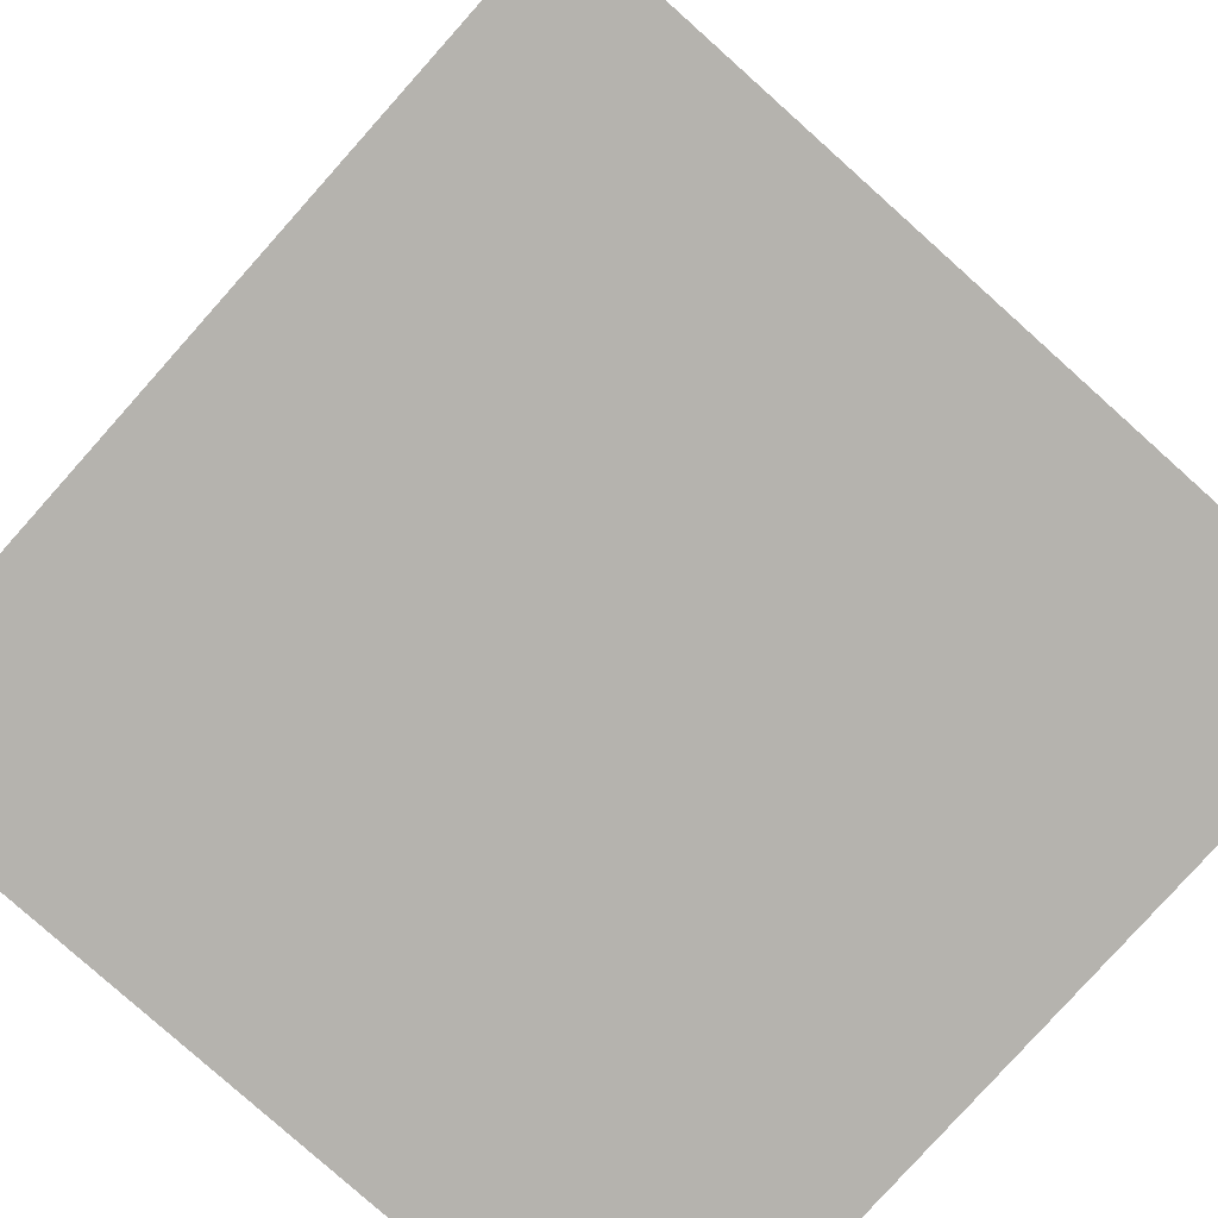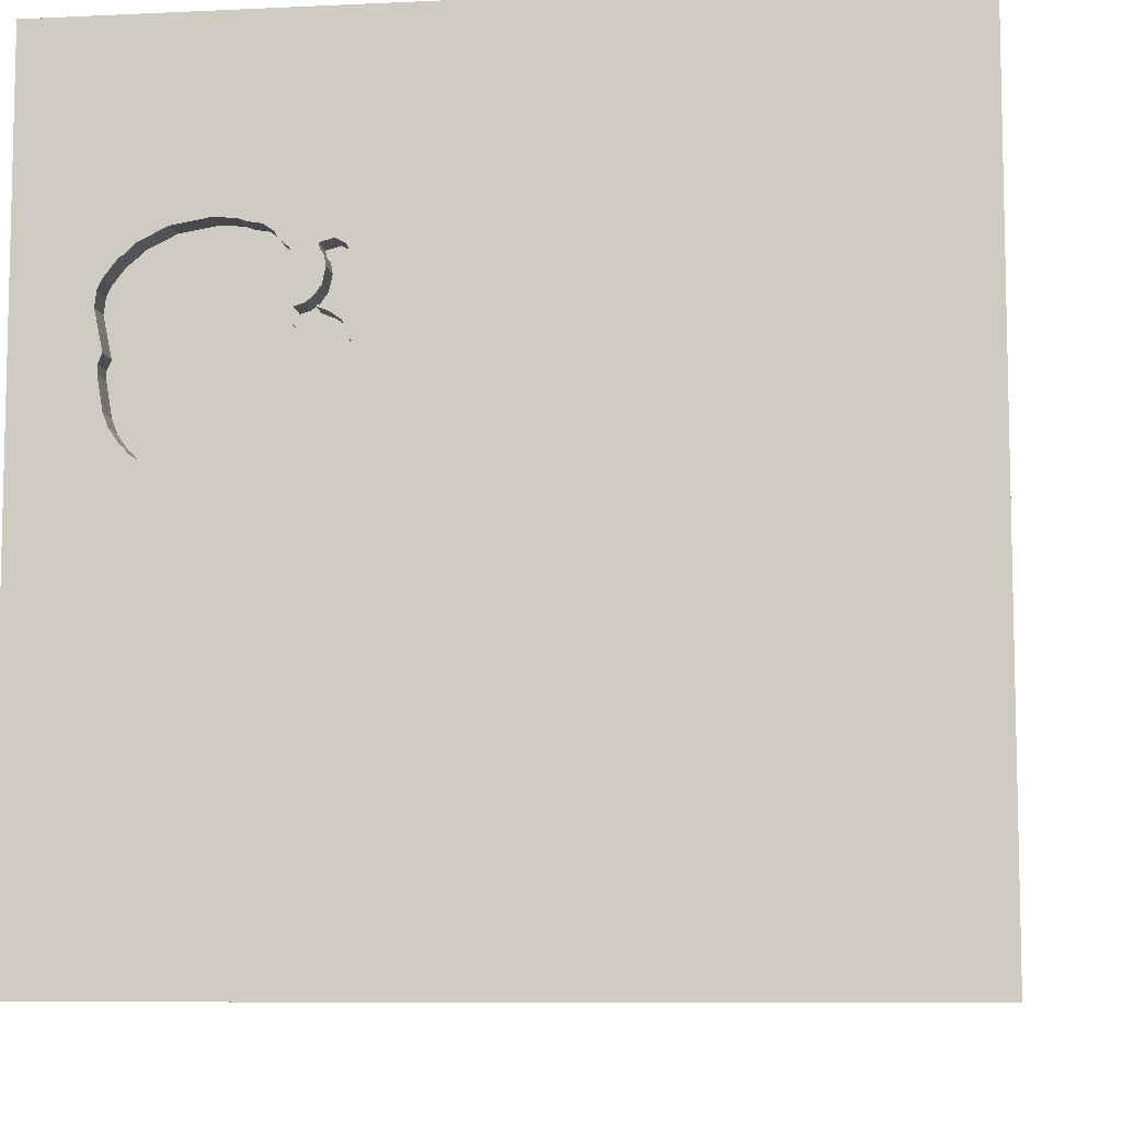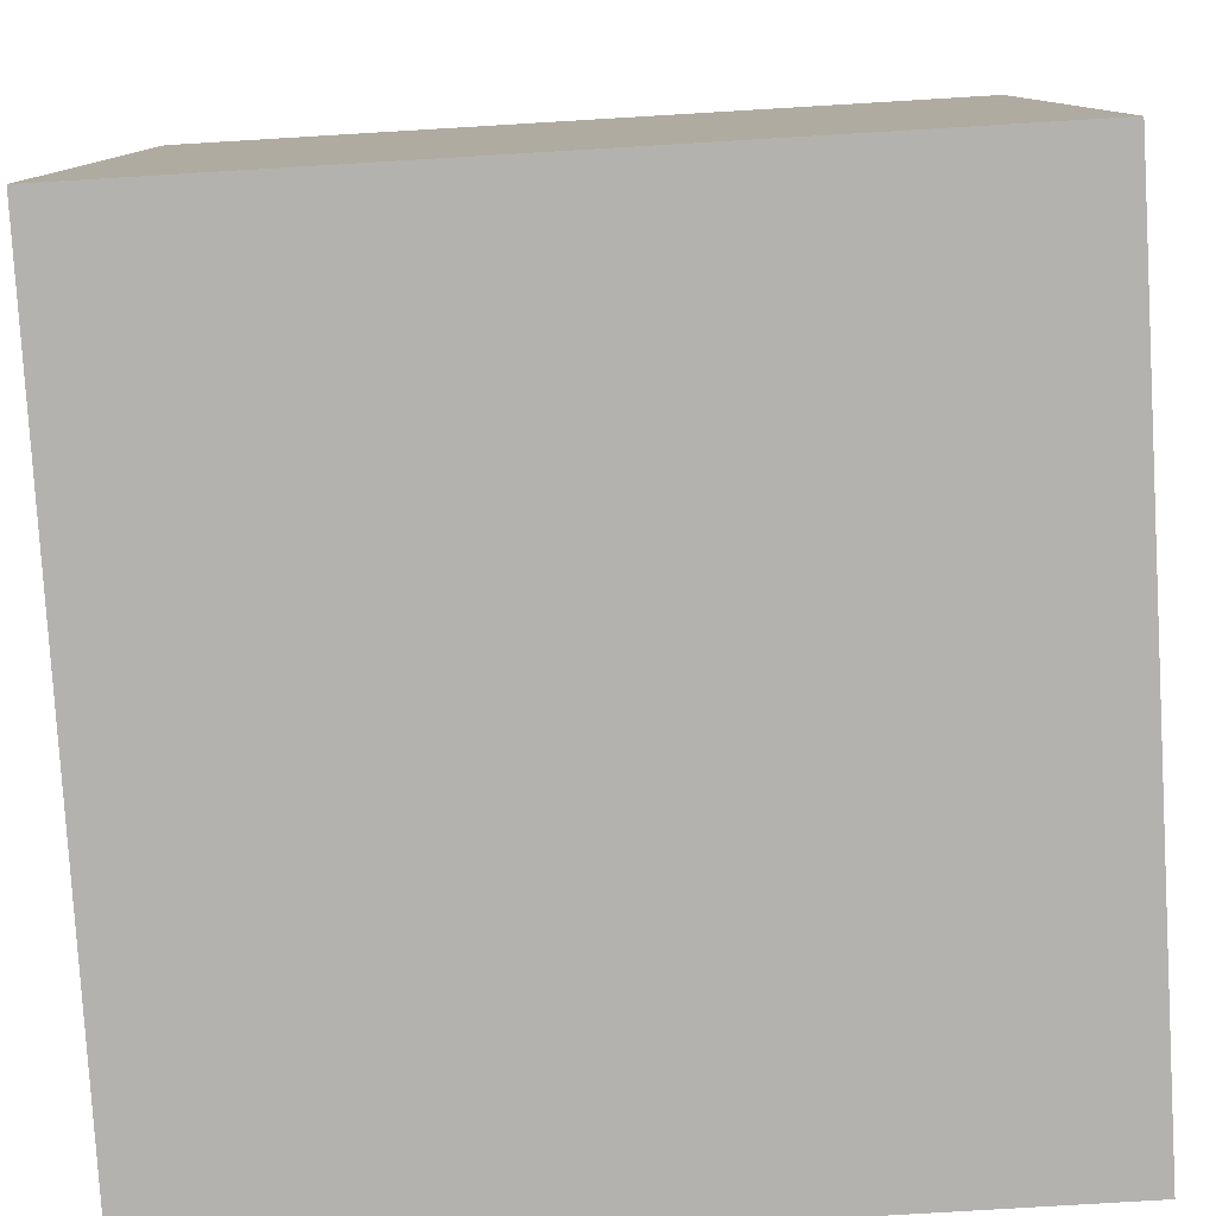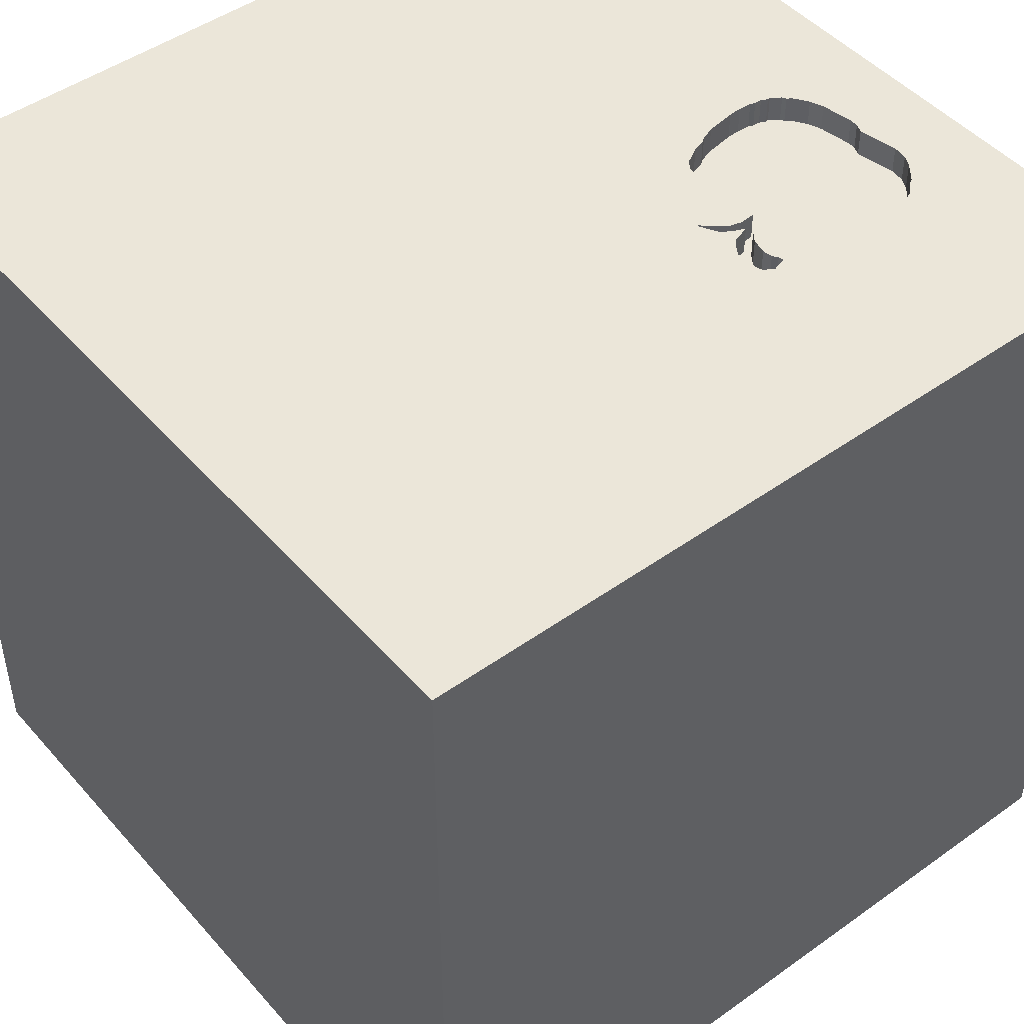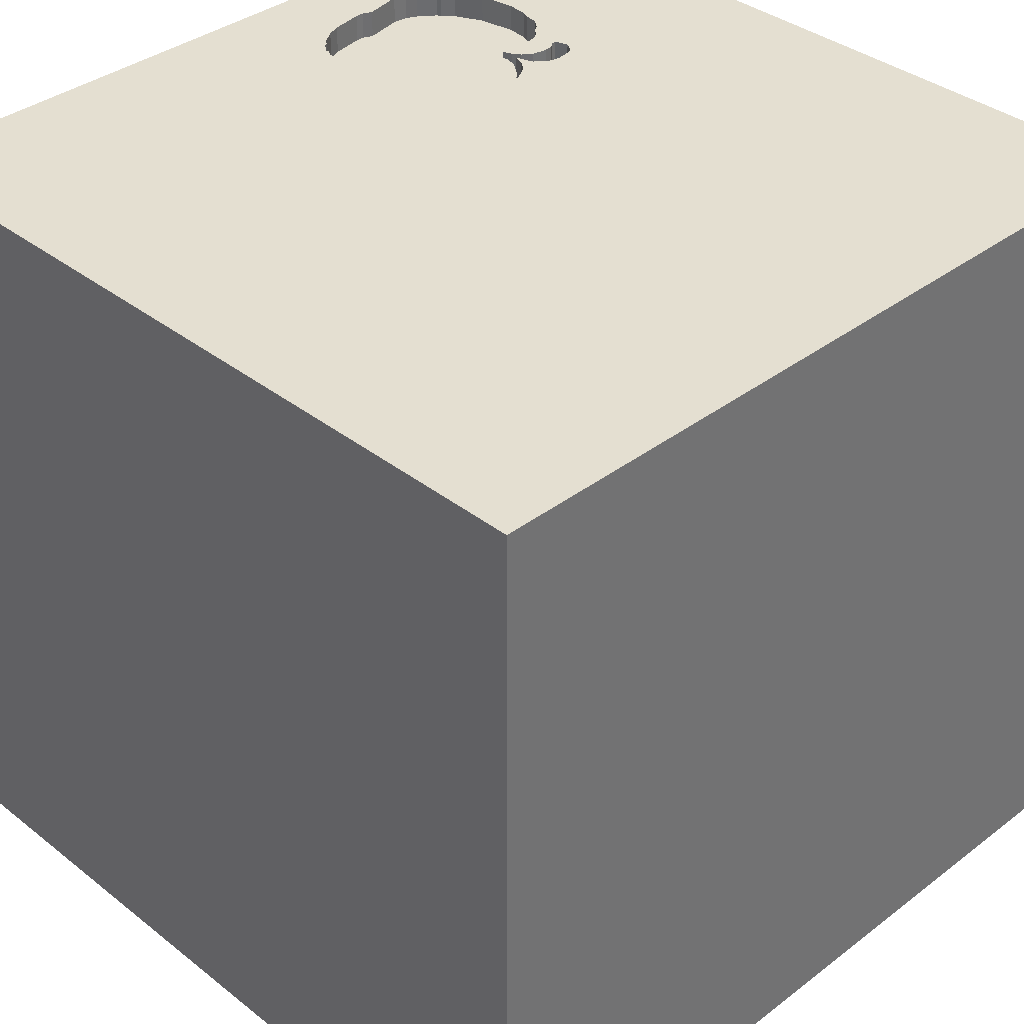
<metadata>
{"format":"obj","ext":"obj","renderer":"f3d","projection":"perspective","resolution":1024,"background":"white","views":[{"elev":-79.9,"azim":138.2,"up":"+Z"},{"elev":-8.4,"azim":-172.6,"up":"+Z"},{"elev":-79.7,"azim":3.4,"up":"+Y"},{"elev":47.3,"azim":-38.9,"up":"+Y"},{"elev":36.7,"azim":-134.6,"up":"+Y"}]}
</metadata>
<code>
o apple_172
v 0.5759 1.5 0.3186
v 1.023 1.5 0.09238
v 1.023 1.4 0.09238
v 0.5233 1.5 0.7206
v 0.4555 1.5 0.753
v 0.4555 1.4 0.753
v 0.9124 1.5 0.08501
v 0.9124 1.4 0.08501
v 0.6102 1.5 0.2145
v 0.6102 1.4 0.2145
v 0.4413 1.5 0.4522
v 0.4413 1.4 0.4522
v -0.7715 -0.6795 -1.5
v -0.8333 -0.8854 1.5
v -0.6771 1.146 1.5
v -0.3711 -1.5 1.224
v -0.9635 -1.5 -0.4753
v -1.042 -1.5 0.7292
v -0.8333 0.625 1.5
v 0.5229 1.5 0.6587
v 1.217 1.5 0.4046
v 1.217 1.4 0.4046
v 0.6734 1.5 0.1599
v 0.5871 1.5 0.4641
v 0.6777 1.5 0.7991
v 0.6777 1.4 0.7991
v 0.616 1.5 0.5272
v 0.1823 -1.094 1.5
v 0.7829 0.7056 -1.5
v 0.4167 0.4687 1.5
v 0.4687 -0 1.5
v 0.3255 1.074 1.5
v 0.1823 -0.4818 1.5
v 0.1562 -1.5 -0.8333
v 0.4167 -1.5 0.4687
v 0.6771 -1.5 0.1042
v 0.1823 -1.5 1.198
v -0.1302 -1.5 -1.5
v 0.1562 -1.5 -1.25
v 0.1562 -1.5 -0.4167
v -0.1562 -1.5 1.5
v 0.2165 1.5 -0.459
v -0.4069 1.5 0.4801
v 0.5403 1.5 0.7596
v -0.1562 1.5 -1.5
v 0.1302 1.5 1.5
v 0.0651 1.5 0.957
v 0.4903 1.5 0.7733
v 0.7389 -1.021 -1.5
v 1.144 1.5 0.7412
v 1.144 1.4 0.7412
v 1.083 1.5 0.1033
v 0.5042 1.5 0.5461
v 0.5707 1.5 0.3519
v 0.5707 1.4 0.3519
v 0.5807 1.5 0.2875
v -0.1562 0.4427 1.5
v -0.3125 -0.1823 1.5
v -0.5534 1.038 -1.5
v -0.1042 1.068 1.5
v 0 -1.5 0.05208
v -0.1823 -1.5 0.5599
v 0.8057 1.5 0.1031
v 1.05 1.5 0.09316
v 0.6053 1.5 0.6493
v 0.6128 1.5 0.6009
v 1.224 0.2214 1.5
v 1.042 -1.5 0.612
v 1.146 -1.5 -0.1562
v 1.224 1.5 -0.2083
v 1.144 1.5 0.1557
v 1.5 1.5 1.5
v 1.042 -0.4167 1.5
v 0.6632 1.5 0.7754
v 0.6632 1.4 0.7754
v 0.5993 1.5 0.2425
v 0.5993 1.4 0.2425
v 0.6049 1.5 0.4925
v 0.6049 1.4 0.4925
v 0.4426 1.5 0.6454
v 0.4426 1.4 0.6454
v 0.8266 1.5 0.8463
v 1.179 1.5 0.2073
v 1.179 1.4 0.2073
v 1.073 1.5 0.105
v 0.7896 1.5 0.8429
v 0.7896 1.4 0.8429
v 0.5403 1.4 0.7596
v 0.5683 1.5 0.5849
v 0.6182 1.5 0.7255
v 0.6182 1.4 0.7255
v 0.7133 1.5 0.8244
v 0.7133 1.4 0.8244
v 1.207 1.5 0.3141
v 1.216 1.5 0.5077
v 0.4384 1.5 0.6827
v 0.4384 1.4 0.6827
v 1.158 1.5 0.7336
v 0.738 1.5 0.1354
v 0.738 1.4 0.1354
v 0.4502 1.5 0.6284
v 0.4502 1.4 0.6284
v 1.007 1.5 0.08479
v -0.625 0.1562 1.5
v -0.4557 -1.5 -0.2083
v -1.5 -0.9896 -0.1042
v -1.5 -0.7292 1.042
v -1.5 0.1562 -1.146
v -1.5 0.1823 0.5599
v -1.5 0.2083 -0.1823
v -1.5 0.3906 1.068
v -1.5 0.1562 -0.6901
v -1.5 -0.1302 -1.5
v -1.5 0.1562 1.5
v -1.5 -0.2865 0.1302
v -1.5 -0.1823 1.146
v -1.5 1.25 0.1562
v -1.5 1.5 1.5
v -1.5 1.042 0.625
v -1.5 1.042 -0.4427
v -1.5 -0.5208 0.5729
v -1.5 -0.4687 -0.4427
v -1.5 -0.5208 -1.25
v -1.5 -1.5 -0.3516
v -1.5 -1.5 1.5
v -1.5 1.5 -1.5
v -1.5 1.5 0.1302
v -1.5 -1.25 0.5339
v -1.5 -1.198 -0.625
v -1.5 0.8333 0.1562
v 0.4557 1.5 0.4759
v 0.4557 1.4 0.4759
v 0.6053 1.4 0.6493
v 1.126 1.5 0.143
v 1.05 1.4 0.09316
v 0.5819 1.5 0.4493
v 0.529 1.5 0.6308
v 0.529 1.4 0.6308
v 1.001 1.5 0.828
v 1.001 1.4 0.828
v 0.5233 1.4 0.7206
v 0.443 1.5 0.4624
v 0.443 1.4 0.4624
v 0.616 1.4 0.5272
v 0.651 -1.042 1.5
v 0.625 -1.5 -0.625
v 0.625 -1.5 1.198
v 1.5 -1.5 -1.5
v 1.5 -1.5 1.5
v 0.5211 1.5 0.5223
v 0.5208 1.5 0.3125
v 0.52 1.5 0.5216
v 1.5 1.5 -1.5
v 0.5178 1.5 0.5751
v 0.6313 1.5 0.1848
v 0.7616 1.5 0.8319
v 0.5976 1.5 0.2637
v 0.5976 1.4 0.2637
v 0.4686 1.5 0.5208
v 0.4686 1.4 0.5208
v 1.198 1.5 0.2564
v 0.5922 1.5 0.479
v 1.231 1.5 0.58
v 1.231 1.4 0.58
v 0.4311 1.5 0.4539
v 0.4311 1.4 0.4539
v 1.198 1.4 0.2564
v 0.4848 1.5 0.586
v 0.4848 1.4 0.586
v 0.6313 1.4 0.1848
v 1.354 1.5 0.4167
v 1.205 1.5 0.6733
v 0.617 1.5 0.5636
v 0.617 1.4 0.5636
v 0.5211 1.4 0.5223
v 1.5 -0.8854 -0.4346
v 1.5 0.2344 -1.149
v 1.5 -0.1302 -1.5
v 1.5 0.1042 1.5
v 1.5 0.3678 0.7064
v 1.5 -1.5 0.1302
v 1.5 1.5 0.2083
v 1.5 1.5 -0.4167
v 0.4903 1.4 0.7733
v 1.083 1.4 0.1033
v 1.158 1.4 0.7336
v -1.198 0.2604 1.5
v -1.25 -0.3776 1.5
v -1.5 -1.5 -1.5
v -1.094 -1.5 0.2344
v 0.6077 1.5 0.2306
v 0.6077 1.4 0.2306
v 0.6066 1.5 0.5027
v 0.6066 1.4 0.5027
v 0.6128 1.4 0.6009
v 0.6326 1.5 0.7492
v 0.6326 1.4 0.7492
v 0.4479 1.5 0.7386
v 0.4479 1.4 0.7386
v 0.7616 1.4 0.8319
v 0.5819 1.4 0.4493
v 1.202 1.5 0.4386
v 0.5172 1.5 0.6851
v 0.5042 1.4 0.5461
v 1.118 1.5 0.1286
v -0.3906 -1.094 1.5
v -0.4167 -1.5 -1.042
v 0.7566 1.5 0.1218
v 0.7566 1.4 0.1218
v 1.217 1.5 0.3733
v 1.217 1.4 0.3733
v 1.007 1.4 0.08479
v 0.6185 1.5 0.5111
v 0.5369 1.5 0.7392
v 0.5369 1.4 0.7392
v 0.5593 1.5 0.5316
v 0.5543 1.5 0.5951
v 0.5543 1.4 0.5951
v 0.5922 1.4 0.479
v 0.8333 0.625 1.5
v 0.5492 1.5 0.5647
v 0.5492 1.4 0.5647
v 0.5822 1.5 0.5747
v 0.6931 1.5 0.1482
v 0.6931 1.4 0.1482
v 0.8057 1.4 0.1031
v 1.118 1.4 0.1286
v 1.126 1.4 0.143
v 0.5172 1.4 0.6851
v 0.959 1.5 0.08236
v 0.5593 1.4 0.5316
v 1.103 1.5 0.7795
v 1.103 1.4 0.7795
v 0.5846 1.5 0.457
v 1.205 1.4 0.6733
v 1.202 1.4 0.4386
v 0.5822 1.4 0.5747
v 0.5807 1.4 0.2875
v 0.6094 1.5 0.5806
v 0.6094 1.4 0.5806
v 0.4675 1.5 0.6072
v 0.6185 1.4 0.5111
v 1.144 1.4 0.1557
v 1.225 1.5 0.6334
v 1.225 1.4 0.6334
v 1.073 1.4 0.105
v 0.4884 1.5 0.4991
v 0.9364 1.5 0.08365
v 0.959 1.4 0.08236
v 0.8693 1.5 0.8503
v 0.8693 1.4 0.8503
v 0.7155 1.5 0.1418
f 41 206 125
f 128 124 125
f 125 16 41
f 206 14 125
f 125 107 128
f 124 18 125
f 114 107 125
f 125 18 16
f 14 188 125
f 188 114 125
f 114 116 107
f 124 190 18
f 41 28 206
f 116 121 107
f 107 121 128
f 128 106 124
f 14 58 188
f 188 187 114
f 16 37 41
f 206 58 14
f 114 111 116
f 190 16 18
f 121 106 128
f 124 17 190
f 190 62 16
f 149 28 41
f 58 187 188
f 116 109 121
f 106 129 124
f 62 37 16
f 37 149 41
f 149 145 28
f 58 104 187
f 111 109 116
f 37 147 149
f 28 33 206
f 114 118 111
f 121 115 106
f 17 105 190
f 105 62 190
f 187 118 114
f 109 115 121
f 124 189 17
f 33 58 206
f 19 118 187
f 129 189 124
f 115 122 106
f 122 129 106
f 62 35 37
f 145 33 28
f 104 19 187
f 105 61 62
f 35 147 37
f 118 119 111
f 61 35 62
f 58 57 104
f 19 15 118
f 119 109 111
f 110 122 115
f 122 189 129
f 35 68 147
f 57 19 104
f 109 110 115
f 68 149 147
f 145 73 33
f 33 31 58
f 17 207 105
f 105 40 61
f 61 36 35
f 119 130 109
f 110 112 122
f 122 123 189
f 189 207 17
f 57 60 19
f 130 110 109
f 112 123 122
f 35 36 68
f 149 73 145
f 73 31 33
f 31 57 58
f 60 15 19
f 207 40 105
f 40 36 61
f 31 30 57
f 207 34 40
f 119 117 130
f 73 67 31
f 40 146 36
f 118 127 119
f 130 120 110
f 112 108 123
f 123 113 189
f 180 149 176
f 149 179 73
f 31 220 30
f 57 32 60
f 43 127 118
f 127 117 119
f 120 112 110
f 13 189 113
f 189 38 207
f 207 39 34
f 36 69 68
f 68 181 149
f 67 220 31
f 30 32 57
f 43 118 47
f 13 38 189
f 34 146 40
f 146 69 36
f 176 149 181
f 180 179 149
f 15 46 118
f 117 120 130
f 108 113 123
f 179 67 73
f 60 46 15
f 47 118 46
f 126 127 43
f 38 39 207
f 69 181 68
f 120 108 112
f 49 38 13
f 220 32 30
f 120 126 108
f 39 146 34
f 127 120 117
f 39 148 146
f 146 148 69
f 32 46 60
f 59 13 113
f 67 72 220
f 44 47 46
f 42 126 43
f 126 113 108
f 29 13 59
f 48 47 44
f 127 126 120
f 29 49 13
f 38 148 39
f 148 181 69
f 220 72 32
f 47 48 5
f 47 5 198
f 53 159 43
f 43 47 53
f 155 42 43
f 59 113 126
f 47 198 96
f 101 241 168
f 168 154 53
f 47 96 80
f 168 53 47
f 101 168 47
f 47 80 101
f 247 152 151
f 43 159 165
f 131 247 151
f 151 43 165
f 151 165 11
f 11 142 131
f 151 11 131
f 155 43 151
f 49 148 38
f 176 181 148
f 179 72 67
f 32 72 46
f 72 44 46
f 196 90 4
f 196 4 214
f 214 44 74
f 214 74 196
f 53 154 221
f 151 152 234
f 54 1 151
f 151 234 136
f 136 54 151
f 23 42 155
f 155 151 9
f 177 180 176
f 180 72 179
f 25 74 44
f 44 72 92
f 44 92 25
f 4 90 65
f 191 9 151
f 151 1 56
f 56 157 76
f 76 191 151
f 151 56 76
f 24 234 152
f 162 24 152
f 152 213 193
f 193 78 162
f 152 193 162
f 42 23 224
f 252 99 42
f 42 224 252
f 72 82 86
f 72 86 156
f 72 156 92
f 65 66 239
f 137 20 4
f 223 89 217
f 239 173 223
f 217 137 4
f 4 65 239
f 239 223 217
f 4 239 217
f 27 213 152
f 150 216 27
f 152 150 27
f 208 63 42
f 42 99 208
f 250 82 72
f 72 139 250
f 4 20 203
f 7 248 42
f 42 63 7
f 153 42 70
f 72 232 139
f 230 70 42
f 42 248 230
f 50 232 72
f 70 230 103
f 70 103 2
f 85 52 70
f 70 2 64
f 70 64 85
f 72 172 98
f 98 50 72
f 70 52 205
f 70 205 134
f 70 134 71
f 45 126 42
f 45 29 59
f 153 180 177
f 182 171 172
f 171 95 163
f 244 172 171
f 171 163 244
f 83 161 70
f 70 71 83
f 153 45 42
f 45 59 126
f 153 29 45
f 178 49 29
f 178 177 176
f 153 183 180
f 183 182 180
f 182 72 180
f 182 172 72
f 202 95 171
f 183 70 182
f 94 171 70
f 70 161 94
f 153 70 183
f 153 178 29
f 178 148 49
f 178 176 148
f 153 177 178
f 171 94 210
f 21 202 171
f 171 210 21
f 182 70 171
f 141 6 184
f 141 199 6
f 184 215 141
f 184 6 48
f 229 199 141
f 198 5 6
f 6 199 198
f 88 215 184
f 141 215 4
f 5 48 6
f 48 44 184
f 229 97 199
f 229 141 203
f 215 88 214
f 88 184 44
f 214 4 215
f 4 203 141
f 97 229 81
f 199 97 96
f 96 198 199
f 229 203 20
f 44 214 88
f 80 96 97
f 97 81 80
f 229 102 81
f 20 137 138
f 138 229 20
f 229 138 102
f 81 102 80
f 138 169 102
f 101 80 102
f 137 217 218
f 218 138 137
f 218 169 138
f 241 101 102
f 102 169 241
f 217 89 218
f 169 218 222
f 168 241 169
f 89 223 237
f 237 218 89
f 154 168 169
f 169 222 154
f 218 237 222
f 222 221 154
f 231 222 237
f 223 173 174
f 174 237 223
f 53 221 222
f 222 204 53
f 231 175 222
f 231 237 144
f 174 144 237
f 222 175 204
f 216 150 175
f 175 231 216
f 27 216 231
f 231 144 27
f 174 242 144
f 173 239 240
f 240 174 173
f 204 160 53
f 204 175 160
f 152 247 175
f 175 150 152
f 174 140 242
f 144 242 213
f 213 27 144
f 240 195 174
f 239 66 240
f 159 53 160
f 160 175 132
f 247 131 132
f 132 175 247
f 140 174 251
f 242 140 236
f 195 240 66
f 195 200 174
f 160 166 159
f 132 143 160
f 140 251 139
f 200 251 174
f 236 100 242
f 51 236 140
f 193 213 242
f 242 194 193
f 66 65 195
f 200 195 75
f 165 159 166
f 166 160 143
f 131 142 143
f 143 132 131
f 250 139 251
f 87 251 200
f 236 226 100
f 158 242 100
f 164 236 51
f 51 140 233
f 242 79 194
f 133 195 65
f 200 75 93
f 133 75 195
f 166 12 165
f 143 12 166
f 82 250 251
f 251 87 82
f 233 140 139
f 139 232 233
f 156 86 87
f 87 200 156
f 236 8 226
f 226 209 100
f 158 55 242
f 158 100 225
f 236 164 95
f 95 202 236
f 235 164 51
f 51 233 50
f 78 193 194
f 194 79 78
f 242 55 79
f 92 156 200
f 200 93 92
f 26 93 75
f 91 75 133
f 11 165 12
f 142 11 12
f 12 143 142
f 87 86 82
f 232 50 233
f 8 236 167
f 7 63 226
f 226 8 7
f 63 208 209
f 209 226 63
f 100 209 99
f 238 55 158
f 225 192 158
f 252 224 225
f 225 100 252
f 164 163 95
f 202 21 236
f 235 245 164
f 51 186 235
f 50 98 51
f 55 201 79
f 65 90 91
f 91 133 65
f 25 92 93
f 93 26 25
f 26 75 74
f 74 25 26
f 197 75 91
f 249 8 167
f 167 236 211
f 208 99 209
f 99 252 100
f 1 54 55
f 55 238 1
f 238 158 56
f 192 225 170
f 77 158 192
f 225 224 23
f 164 245 163
f 22 236 21
f 172 244 245
f 245 235 172
f 186 51 98
f 235 186 172
f 162 78 79
f 79 219 162
f 201 55 136
f 79 201 219
f 90 196 91
f 196 74 75
f 75 197 196
f 197 91 196
f 248 7 8
f 8 249 248
f 249 167 3
f 167 211 94
f 94 161 167
f 22 211 236
f 238 56 1
f 54 136 55
f 157 56 158
f 170 10 192
f 23 155 170
f 170 225 23
f 76 157 158
f 158 77 76
f 77 192 76
f 244 163 245
f 21 210 22
f 98 172 186
f 201 136 234
f 234 24 201
f 24 162 219
f 219 201 24
f 249 230 248
f 3 212 249
f 3 167 228
f 210 94 211
f 161 83 167
f 211 22 210
f 10 170 9
f 192 10 9
f 9 191 192
f 155 9 170
f 191 76 192
f 249 212 230
f 212 3 103
f 3 228 246
f 228 167 84
f 84 167 83
f 103 230 212
f 2 103 3
f 246 135 3
f 227 246 228
f 84 243 228
f 64 2 3
f 3 135 64
f 135 246 64
f 227 185 246
f 227 228 205
f 243 84 83
f 83 71 243
f 228 243 134
f 85 64 246
f 185 227 205
f 205 52 185
f 246 185 52
f 52 85 246
f 134 205 228
f 71 134 243

</code>
